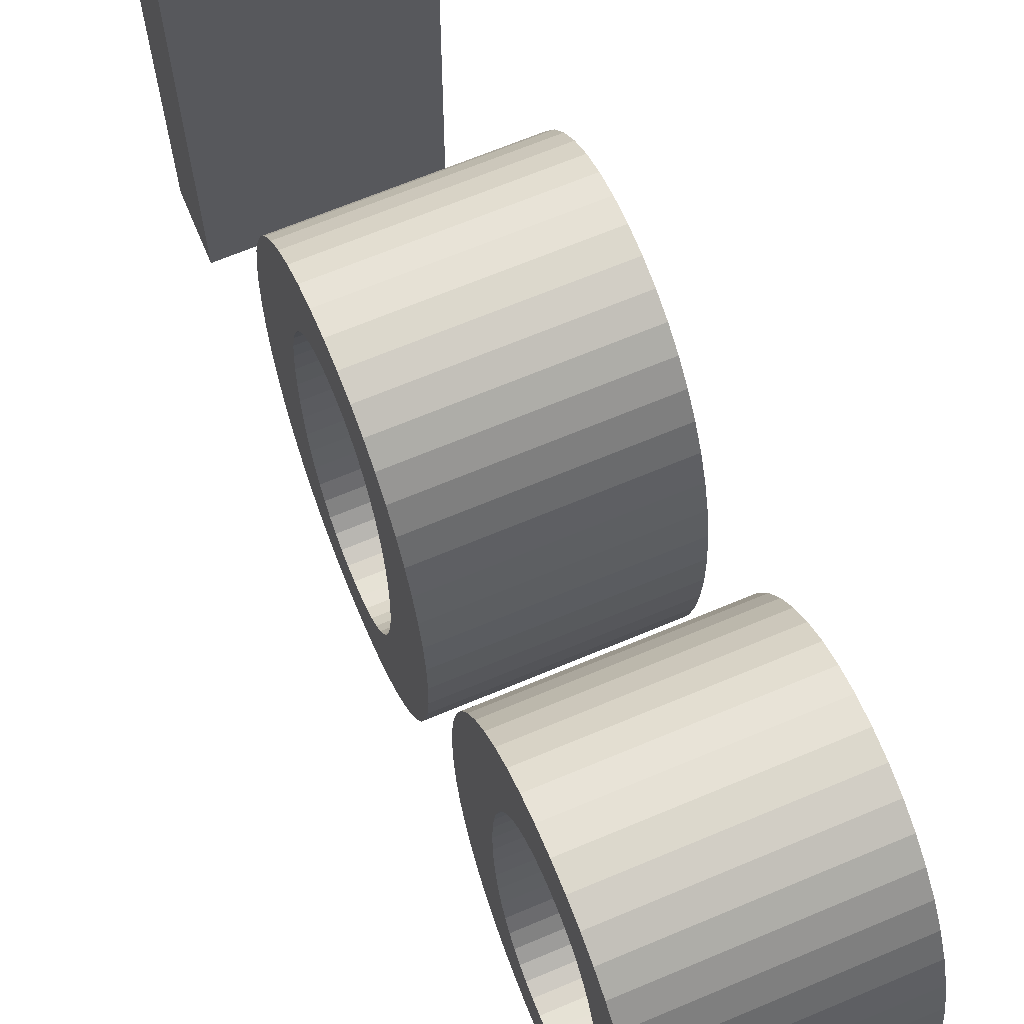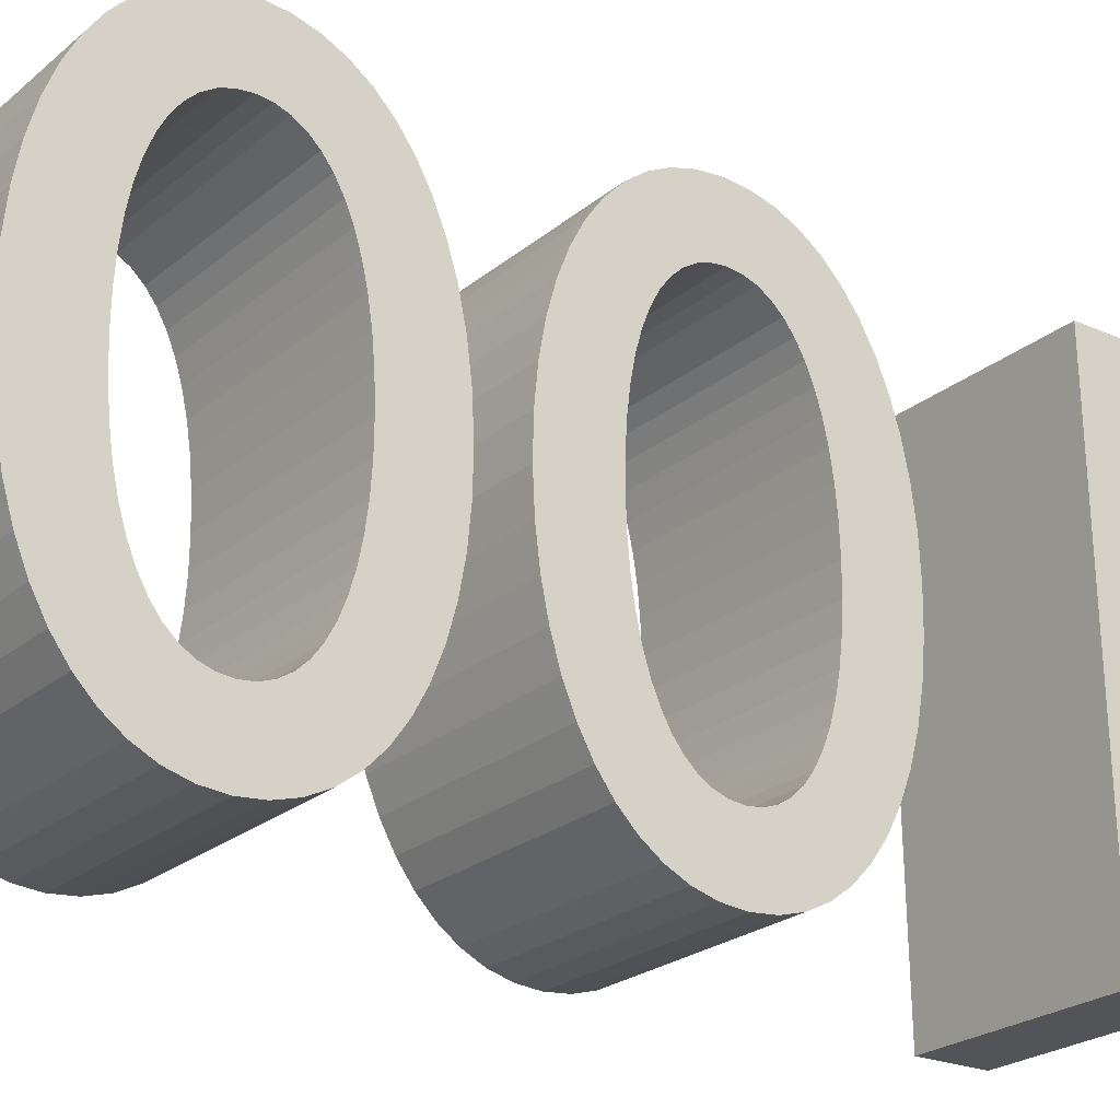
<metadata>
{"format":"obj","ext":"obj","renderer":"f3d","projection":"perspective","resolution":1024,"background":"white","views":[{"elev":67.7,"azim":-22.8,"up":"+Z"},{"elev":-24.1,"azim":53.1,"up":"+Z"}]}
</metadata>
<code>
o Text_Mesh
v 0.2056 -1.356 0.8512
v 0.2056 -1.35 0.7272
v 0.2056 -1.335 0.6111
v 0.2056 -1.313 0.5033
v 0.2056 -1.283 0.4045
v 0.2056 -1.245 0.3153
v 0.2056 -1.201 0.2362
v 0.2056 -1.15 0.1678
v 0.2056 -1.092 0.1107
v 0.2056 -1.029 0.06559
v 0.2056 -0.961 0.03292
v 0.2056 -0.8876 0.01333
v 0.2056 -0.8095 0.007389
v 0.2056 -0.7317 0.01544
v 0.2056 -0.6588 0.03702
v 0.2056 -0.5914 0.07153
v 0.2056 -0.5297 0.1184
v 0.2056 -0.474 0.177
v 0.2056 -0.4249 0.2467
v 0.2056 -0.3826 0.327
v 0.2056 -0.3474 0.4172
v 0.2056 -0.3199 0.5168
v 0.2056 -0.3002 0.6251
v 0.2056 -0.2889 0.7416
v 0.2056 -0.2861 0.8657
v 0.2056 -0.2922 0.9896
v 0.2056 -0.3067 1.106
v 0.2056 -0.3293 1.214
v 0.2056 -0.3596 1.312
v 0.2056 -0.3971 1.402
v 0.2056 -0.4416 1.481
v 0.2056 -0.4926 1.549
v 0.2056 -0.5498 1.606
v 0.2056 -0.6128 1.651
v 0.2056 -0.6812 1.684
v 0.2056 -0.7546 1.704
v 0.2056 -0.8326 1.709
v 0.2056 -0.9105 1.701
v 0.2056 -0.9833 1.68
v 0.2056 -1.051 1.645
v 0.2056 -1.113 1.599
v 0.2056 -1.168 1.54
v 0.2056 -1.217 1.47
v 0.2056 -1.26 1.39
v 0.2056 -1.295 1.3
v 0.2056 -1.322 1.2
v 0.2056 -1.342 1.092
v 0.2056 -1.353 0.9753
v 0.2056 -1.118 0.8544
v 0.2056 -1.117 0.9485
v 0.2056 -1.111 1.036
v 0.2056 -1.101 1.116
v 0.2056 -1.086 1.19
v 0.2056 -1.068 1.256
v 0.2056 -1.045 1.314
v 0.2056 -1.018 1.364
v 0.2056 -0.9876 1.406
v 0.2056 -0.9533 1.439
v 0.2056 -0.9154 1.463
v 0.2056 -0.8741 1.478
v 0.2056 -0.8296 1.483
v 0.2056 -0.7848 1.479
v 0.2056 -0.7431 1.465
v 0.2056 -0.7047 1.442
v 0.2056 -0.6695 1.41
v 0.2056 -0.6378 1.369
v 0.2056 -0.6097 1.32
v 0.2056 -0.5853 1.262
v 0.2056 -0.5648 1.197
v 0.2056 -0.5483 1.124
v 0.2056 -0.536 1.044
v 0.2056 -0.528 0.9565
v 0.2056 -0.5244 0.8625
v 0.2056 -0.5255 0.7684
v 0.2056 -0.5311 0.681
v 0.2056 -0.5412 0.6004
v 0.2056 -0.5557 0.527
v 0.2056 -0.5744 0.4612
v 0.2056 -0.5972 0.403
v 0.2056 -0.624 0.353
v 0.2056 -0.6546 0.3112
v 0.2056 -0.6889 0.2781
v 0.2056 -0.7267 0.254
v 0.2056 -0.768 0.239
v 0.2056 -0.8126 0.2335
v 0.2056 -0.8573 0.2378
v 0.2056 -0.899 0.2516
v 0.2056 -0.9375 0.2748
v 0.2056 -0.9727 0.3069
v 0.2056 -1.004 0.3478
v 0.2056 -1.032 0.3971
v 0.2056 -1.057 0.4546
v 0.2056 -1.077 0.52
v 0.2056 -1.094 0.5929
v 0.2056 -1.106 0.6732
v 0.2056 -1.114 0.7604
v 0.2056 -0.1402 0.8677
v 0.2056 -0.1342 0.7437
v 0.2056 -0.1196 0.6276
v 0.2056 -0.09707 0.5198
v 0.2056 -0.06681 0.421
v 0.2056 -0.02925 0.3317
v 0.2056 0.01523 0.2526
v 0.2056 0.06626 0.1843
v 0.2056 0.1234 0.1272
v 0.2056 0.1864 0.08207
v 0.2056 0.2548 0.0494
v 0.2056 0.3282 0.02981
v 0.2056 0.4062 0.02387
v 0.2056 0.4841 0.03192
v 0.2056 0.5569 0.0535
v 0.2056 0.6244 0.088
v 0.2056 0.6861 0.1348
v 0.2056 0.7417 0.1934
v 0.2056 0.7909 0.2632
v 0.2056 0.8332 0.3434
v 0.2056 0.8684 0.4337
v 0.2056 0.8959 0.5332
v 0.2056 0.9156 0.6416
v 0.2056 0.9269 0.7581
v 0.2056 0.9296 0.8822
v 0.2056 0.9236 1.006
v 0.2056 0.9091 1.122
v 0.2056 0.8865 1.23
v 0.2056 0.8562 1.329
v 0.2056 0.8187 1.418
v 0.2056 0.7742 1.497
v 0.2056 0.7232 1.566
v 0.2056 0.666 1.623
v 0.2056 0.603 1.668
v 0.2056 0.5346 1.7
v 0.2056 0.4612 1.72
v 0.2056 0.3832 1.726
v 0.2056 0.3053 1.718
v 0.2056 0.2325 1.696
v 0.2056 0.165 1.662
v 0.2056 0.1033 1.615
v 0.2056 0.04766 1.556
v 0.2056 -0.001495 1.487
v 0.2056 -0.04382 1.406
v 0.2056 -0.07895 1.316
v 0.2056 -0.1065 1.217
v 0.2056 -0.1262 1.108
v 0.2056 -0.1375 0.9917
v 0.2056 0.09805 0.8709
v 0.2056 0.09909 0.965
v 0.2056 0.1047 1.052
v 0.2056 0.1149 1.133
v 0.2056 0.1294 1.206
v 0.2056 0.1481 1.272
v 0.2056 0.1709 1.33
v 0.2056 0.1976 1.38
v 0.2056 0.2282 1.422
v 0.2056 0.2625 1.455
v 0.2056 0.3004 1.479
v 0.2056 0.3416 1.494
v 0.2056 0.3862 1.5
v 0.2056 0.431 1.496
v 0.2056 0.4726 1.482
v 0.2056 0.5111 1.459
v 0.2056 0.5463 1.426
v 0.2056 0.578 1.386
v 0.2056 0.6061 1.336
v 0.2056 0.6305 1.279
v 0.2056 0.651 1.213
v 0.2056 0.6674 1.14
v 0.2056 0.6798 1.06
v 0.2056 0.6878 0.9729
v 0.2056 0.6914 0.8789
v 0.2056 0.6903 0.7849
v 0.2056 0.6847 0.6974
v 0.2056 0.6745 0.6169
v 0.2056 0.6601 0.5435
v 0.2056 0.6413 0.4776
v 0.2056 0.6185 0.4195
v 0.2056 0.5918 0.3694
v 0.2056 0.5612 0.3277
v 0.2056 0.5269 0.2946
v 0.2056 0.4891 0.2704
v 0.2056 0.4478 0.2555
v 0.2056 0.4032 0.25
v 0.2056 0.3584 0.2543
v 0.2056 0.3168 0.2681
v 0.2056 0.2783 0.2913
v 0.2056 0.2431 0.3234
v 0.2056 0.2114 0.3643
v 0.2056 0.1833 0.4136
v 0.2056 0.1589 0.4711
v 0.2056 0.1384 0.5365
v 0.2056 0.122 0.6094
v 0.2056 0.1097 0.6896
v 0.2056 0.1016 0.7769
v 0.2056 1.5 0.06058
v 0.2056 1.738 0.06381
v 0.2056 1.716 1.722
v 0.2056 1.478 1.719
v -0.4927 -1.356 0.8512
v -0.4927 -1.35 0.7272
v -0.4927 -1.335 0.6111
v -0.4927 -1.313 0.5033
v -0.4927 -1.283 0.4045
v -0.4927 -1.245 0.3153
v -0.4927 -1.201 0.2362
v -0.4927 -1.15 0.1678
v -0.4927 -1.092 0.1107
v -0.4927 -1.029 0.06559
v -0.4927 -0.961 0.03292
v -0.4927 -0.8876 0.01333
v -0.4927 -0.8095 0.007389
v -0.4927 -0.7317 0.01544
v -0.4927 -0.6588 0.03702
v -0.4927 -0.5914 0.07153
v -0.4927 -0.5297 0.1184
v -0.4927 -0.474 0.177
v -0.4927 -0.4249 0.2467
v -0.4927 -0.3826 0.327
v -0.4927 -0.3474 0.4172
v -0.4927 -0.3199 0.5168
v -0.4927 -0.3002 0.6251
v -0.4927 -0.2889 0.7416
v -0.4927 -0.2861 0.8657
v -0.4927 -0.2922 0.9896
v -0.4927 -0.3067 1.106
v -0.4927 -0.3293 1.214
v -0.4927 -0.3596 1.312
v -0.4927 -0.3971 1.402
v -0.4927 -0.4416 1.481
v -0.4927 -0.4926 1.549
v -0.4927 -0.5498 1.606
v -0.4927 -0.6128 1.651
v -0.4927 -0.6812 1.684
v -0.4927 -0.7546 1.704
v -0.4927 -0.8326 1.709
v -0.4927 -0.9105 1.701
v -0.4927 -0.9833 1.68
v -0.4927 -1.051 1.645
v -0.4927 -1.113 1.599
v -0.4927 -1.168 1.54
v -0.4927 -1.217 1.47
v -0.4927 -1.26 1.39
v -0.4927 -1.295 1.3
v -0.4927 -1.322 1.2
v -0.4927 -1.342 1.092
v -0.4927 -1.353 0.9753
v -0.4927 -1.118 0.8544
v -0.4927 -1.117 0.9485
v -0.4927 -1.111 1.036
v -0.4927 -1.101 1.116
v -0.4927 -1.086 1.19
v -0.4927 -1.068 1.256
v -0.4927 -1.045 1.314
v -0.4927 -1.018 1.364
v -0.4927 -0.9876 1.406
v -0.4927 -0.9533 1.439
v -0.4927 -0.9154 1.463
v -0.4927 -0.8741 1.478
v -0.4927 -0.8296 1.483
v -0.4927 -0.7848 1.479
v -0.4927 -0.7431 1.465
v -0.4927 -0.7047 1.442
v -0.4927 -0.6695 1.41
v -0.4927 -0.6378 1.369
v -0.4927 -0.6097 1.32
v -0.4927 -0.5853 1.262
v -0.4927 -0.5648 1.197
v -0.4927 -0.5483 1.124
v -0.4927 -0.536 1.044
v -0.4927 -0.528 0.9565
v -0.4927 -0.5244 0.8625
v -0.4927 -0.5255 0.7684
v -0.4927 -0.5311 0.681
v -0.4927 -0.5412 0.6004
v -0.4927 -0.5557 0.527
v -0.4927 -0.5744 0.4612
v -0.4927 -0.5972 0.403
v -0.4927 -0.624 0.353
v -0.4927 -0.6546 0.3112
v -0.4927 -0.6889 0.2781
v -0.4927 -0.7267 0.254
v -0.4927 -0.768 0.239
v -0.4927 -0.8126 0.2335
v -0.4927 -0.8573 0.2378
v -0.4927 -0.899 0.2516
v -0.4927 -0.9375 0.2748
v -0.4927 -0.9727 0.3069
v -0.4927 -1.004 0.3478
v -0.4927 -1.032 0.3971
v -0.4927 -1.057 0.4546
v -0.4927 -1.077 0.52
v -0.4927 -1.094 0.5929
v -0.4927 -1.106 0.6732
v -0.4927 -1.114 0.7604
v -0.4927 -0.1402 0.8677
v -0.4927 -0.1342 0.7437
v -0.4927 -0.1196 0.6276
v -0.4927 -0.09707 0.5198
v -0.4927 -0.06681 0.421
v -0.4927 -0.02925 0.3317
v -0.4927 0.01523 0.2526
v -0.4927 0.06626 0.1843
v -0.4927 0.1234 0.1272
v -0.4927 0.1864 0.08207
v -0.4927 0.2548 0.0494
v -0.4927 0.3282 0.02981
v -0.4927 0.4062 0.02387
v -0.4927 0.4841 0.03192
v -0.4927 0.5569 0.0535
v -0.4927 0.6244 0.088
v -0.4927 0.6861 0.1348
v -0.4927 0.7417 0.1934
v -0.4927 0.7909 0.2632
v -0.4927 0.8332 0.3434
v -0.4927 0.8684 0.4337
v -0.4927 0.8959 0.5332
v -0.4927 0.9156 0.6416
v -0.4927 0.9269 0.7581
v -0.4927 0.9296 0.8822
v -0.4927 0.9236 1.006
v -0.4927 0.9091 1.122
v -0.4927 0.8865 1.23
v -0.4927 0.8562 1.329
v -0.4927 0.8187 1.418
v -0.4927 0.7742 1.497
v -0.4927 0.7232 1.566
v -0.4927 0.666 1.623
v -0.4927 0.603 1.668
v -0.4927 0.5346 1.7
v -0.4927 0.4612 1.72
v -0.4927 0.3832 1.726
v -0.4927 0.3053 1.718
v -0.4927 0.2325 1.696
v -0.4927 0.165 1.662
v -0.4927 0.1033 1.615
v -0.4927 0.04766 1.556
v -0.4927 -0.001495 1.487
v -0.4927 -0.04382 1.406
v -0.4927 -0.07895 1.316
v -0.4927 -0.1065 1.217
v -0.4927 -0.1262 1.108
v -0.4927 -0.1375 0.9917
v -0.4927 0.09805 0.8709
v -0.4927 0.09909 0.965
v -0.4927 0.1047 1.052
v -0.4927 0.1149 1.133
v -0.4927 0.1294 1.206
v -0.4927 0.1481 1.272
v -0.4927 0.1709 1.33
v -0.4927 0.1976 1.38
v -0.4927 0.2282 1.422
v -0.4927 0.2625 1.455
v -0.4927 0.3004 1.479
v -0.4927 0.3416 1.494
v -0.4927 0.3862 1.5
v -0.4927 0.431 1.496
v -0.4927 0.4726 1.482
v -0.4927 0.5111 1.459
v -0.4927 0.5463 1.426
v -0.4927 0.578 1.386
v -0.4927 0.6061 1.336
v -0.4927 0.6305 1.279
v -0.4927 0.651 1.213
v -0.4927 0.6674 1.14
v -0.4927 0.6798 1.06
v -0.4927 0.6878 0.9729
v -0.4927 0.6914 0.8789
v -0.4927 0.6903 0.7849
v -0.4927 0.6847 0.6974
v -0.4927 0.6745 0.6169
v -0.4927 0.6601 0.5435
v -0.4927 0.6413 0.4776
v -0.4927 0.6185 0.4195
v -0.4927 0.5918 0.3694
v -0.4927 0.5612 0.3277
v -0.4927 0.5269 0.2946
v -0.4927 0.4891 0.2704
v -0.4927 0.4478 0.2555
v -0.4927 0.4032 0.25
v -0.4927 0.3584 0.2543
v -0.4927 0.3168 0.2681
v -0.4927 0.2783 0.2913
v -0.4927 0.2431 0.3234
v -0.4927 0.2114 0.3643
v -0.4927 0.1833 0.4136
v -0.4927 0.1589 0.4711
v -0.4927 0.1384 0.5365
v -0.4927 0.122 0.6094
v -0.4927 0.1097 0.6896
v -0.4927 0.1016 0.7769
v -0.4927 1.5 0.06058
v -0.4927 1.738 0.06381
v -0.4927 1.716 1.722
v -0.4927 1.478 1.719
f 14 12 13
f 14 11 12
f 15 11 14
f 15 10 11
f 16 10 15
f 16 9 10
f 17 9 16
f 18 9 17
f 18 8 9
f 19 8 18
f 19 85 8
f 85 7 8
f 19 84 85
f 86 7 85
f 19 83 84
f 87 7 86
f 20 83 19
f 87 6 7
f 20 82 83
f 88 6 87
f 20 81 82
f 89 6 88
f 20 80 81
f 90 6 89
f 21 80 20
f 90 5 6
f 21 79 80
f 91 5 90
f 21 78 79
f 92 5 91
f 22 78 21
f 92 4 5
f 22 77 78
f 93 4 92
f 23 77 22
f 93 3 4
f 23 76 77
f 94 3 93
f 23 75 76
f 95 3 94
f 24 75 23
f 95 2 3
f 24 74 75
f 96 2 95
f 25 74 24
f 96 1 2
f 25 73 74
f 49 1 96
f 26 73 25
f 26 72 73
f 50 1 49
f 50 48 1
f 26 71 72
f 51 48 50
f 27 71 26
f 51 47 48
f 27 70 71
f 52 47 51
f 28 70 27
f 52 46 47
f 53 46 52
f 28 69 70
f 54 46 53
f 28 68 69
f 29 68 28
f 54 45 46
f 55 45 54
f 29 67 68
f 30 67 29
f 55 44 45
f 56 44 55
f 30 66 67
f 57 44 56
f 30 65 66
f 31 65 30
f 57 43 44
f 58 43 57
f 31 64 65
f 59 43 58
f 31 63 64
f 60 43 59
f 31 62 63
f 32 62 31
f 60 42 43
f 61 42 60
f 32 61 62
f 32 42 61
f 33 42 32
f 33 41 42
f 34 41 33
f 34 40 41
f 35 40 34
f 35 39 40
f 36 39 35
f 36 38 39
f 37 38 36
f 110 108 109
f 110 107 108
f 111 107 110
f 111 106 107
f 112 106 111
f 112 105 106
f 113 105 112
f 114 105 113
f 114 104 105
f 115 104 114
f 115 181 104
f 181 103 104
f 115 180 181
f 182 103 181
f 115 179 180
f 183 103 182
f 116 179 115
f 183 102 103
f 116 178 179
f 184 102 183
f 116 177 178
f 185 102 184
f 116 176 177
f 186 102 185
f 117 176 116
f 186 101 102
f 117 175 176
f 187 101 186
f 117 174 175
f 188 101 187
f 118 174 117
f 188 100 101
f 118 173 174
f 189 100 188
f 119 173 118
f 189 99 100
f 119 172 173
f 190 99 189
f 119 171 172
f 191 99 190
f 120 171 119
f 191 98 99
f 120 170 171
f 192 98 191
f 121 170 120
f 192 97 98
f 121 169 170
f 145 97 192
f 122 169 121
f 122 168 169
f 146 97 145
f 146 144 97
f 122 167 168
f 147 144 146
f 123 167 122
f 147 143 144
f 123 166 167
f 148 143 147
f 124 166 123
f 148 142 143
f 149 142 148
f 124 165 166
f 150 142 149
f 124 164 165
f 125 164 124
f 150 141 142
f 151 141 150
f 125 163 164
f 126 163 125
f 151 140 141
f 152 140 151
f 126 162 163
f 153 140 152
f 126 161 162
f 127 161 126
f 153 139 140
f 154 139 153
f 127 160 161
f 155 139 154
f 127 159 160
f 156 139 155
f 127 158 159
f 128 158 127
f 156 138 139
f 157 138 156
f 128 157 158
f 128 138 157
f 129 138 128
f 129 137 138
f 130 137 129
f 130 136 137
f 131 136 130
f 131 135 136
f 132 135 131
f 132 134 135
f 133 134 132
f 195 193 194
f 195 196 193
f 210 209 208
f 210 208 207
f 211 210 207
f 211 207 206
f 212 211 206
f 212 206 205
f 213 212 205
f 214 213 205
f 214 205 204
f 215 214 204
f 215 204 281
f 281 204 203
f 215 281 280
f 282 281 203
f 215 280 279
f 283 282 203
f 216 215 279
f 283 203 202
f 216 279 278
f 284 283 202
f 216 278 277
f 285 284 202
f 216 277 276
f 286 285 202
f 217 216 276
f 286 202 201
f 217 276 275
f 287 286 201
f 217 275 274
f 288 287 201
f 218 217 274
f 288 201 200
f 218 274 273
f 289 288 200
f 219 218 273
f 289 200 199
f 219 273 272
f 290 289 199
f 219 272 271
f 291 290 199
f 220 219 271
f 291 199 198
f 220 271 270
f 292 291 198
f 221 220 270
f 292 198 197
f 221 270 269
f 245 292 197
f 222 221 269
f 222 269 268
f 246 245 197
f 246 197 244
f 222 268 267
f 247 246 244
f 223 222 267
f 247 244 243
f 223 267 266
f 248 247 243
f 224 223 266
f 248 243 242
f 249 248 242
f 224 266 265
f 250 249 242
f 224 265 264
f 225 224 264
f 250 242 241
f 251 250 241
f 225 264 263
f 226 225 263
f 251 241 240
f 252 251 240
f 226 263 262
f 253 252 240
f 226 262 261
f 227 226 261
f 253 240 239
f 254 253 239
f 227 261 260
f 255 254 239
f 227 260 259
f 256 255 239
f 227 259 258
f 228 227 258
f 256 239 238
f 257 256 238
f 228 258 257
f 228 257 238
f 229 228 238
f 229 238 237
f 230 229 237
f 230 237 236
f 231 230 236
f 231 236 235
f 232 231 235
f 232 235 234
f 233 232 234
f 306 305 304
f 306 304 303
f 307 306 303
f 307 303 302
f 308 307 302
f 308 302 301
f 309 308 301
f 310 309 301
f 310 301 300
f 311 310 300
f 311 300 377
f 377 300 299
f 311 377 376
f 378 377 299
f 311 376 375
f 379 378 299
f 312 311 375
f 379 299 298
f 312 375 374
f 380 379 298
f 312 374 373
f 381 380 298
f 312 373 372
f 382 381 298
f 313 312 372
f 382 298 297
f 313 372 371
f 383 382 297
f 313 371 370
f 384 383 297
f 314 313 370
f 384 297 296
f 314 370 369
f 385 384 296
f 315 314 369
f 385 296 295
f 315 369 368
f 386 385 295
f 315 368 367
f 387 386 295
f 316 315 367
f 387 295 294
f 316 367 366
f 388 387 294
f 317 316 366
f 388 294 293
f 317 366 365
f 341 388 293
f 318 317 365
f 318 365 364
f 342 341 293
f 342 293 340
f 318 364 363
f 343 342 340
f 319 318 363
f 343 340 339
f 319 363 362
f 344 343 339
f 320 319 362
f 344 339 338
f 345 344 338
f 320 362 361
f 346 345 338
f 320 361 360
f 321 320 360
f 346 338 337
f 347 346 337
f 321 360 359
f 322 321 359
f 347 337 336
f 348 347 336
f 322 359 358
f 349 348 336
f 322 358 357
f 323 322 357
f 349 336 335
f 350 349 335
f 323 357 356
f 351 350 335
f 323 356 355
f 352 351 335
f 323 355 354
f 324 323 354
f 352 335 334
f 353 352 334
f 324 354 353
f 324 353 334
f 325 324 334
f 325 334 333
f 326 325 333
f 326 333 332
f 327 326 332
f 327 332 331
f 328 327 331
f 328 331 330
f 329 328 330
f 391 390 389
f 391 389 392
f 188 384 385 189
f 143 339 340 144
f 60 256 257 61
f 153 349 350 154
f 62 258 259 63
f 32 228 229 33
f 77 273 274 78
f 117 313 314 118
f 71 267 268 72
f 128 324 325 129
f 14 210 211 15
f 154 350 351 155
f 46 242 243 47
f 169 365 366 170
f 131 327 328 132
f 87 283 284 88
f 47 243 244 48
f 41 237 238 42
f 176 372 373 177
f 147 343 344 148
f 63 259 260 64
f 187 383 384 188
f 84 280 281 85
f 67 263 264 68
f 12 208 209 13
f 165 361 362 166
f 116 312 313 117
f 171 367 368 172
f 40 236 237 41
f 148 344 345 149
f 81 277 278 82
f 83 279 280 84
f 118 314 315 119
f 180 376 377 181
f 175 371 372 176
f 21 217 218 22
f 129 325 326 130
f 6 202 203 7
f 22 218 219 23
f 57 253 254 58
f 15 211 212 16
f 68 264 265 69
f 45 241 242 46
f 36 232 233 37
f 168 364 365 169
f 177 373 374 178
f 39 235 236 40
f 151 347 348 152
f 82 278 279 83
f 119 315 316 120
f 69 265 266 70
f 184 380 381 185
f 152 348 349 153
f 66 262 263 67
f 132 328 329 133
f 98 294 295 99
f 196 392 389 193
f 141 337 338 142
f 38 234 235 39
f 179 375 376 180
f 9 205 206 10
f 113 309 310 114
f 178 374 375 179
f 174 370 371 175
f 142 338 339 143
f 61 257 258 62
f 189 385 386 190
f 89 285 286 90
f 110 306 307 111
f 139 335 336 140
f 64 260 261 65
f 137 333 334 138
f 99 295 296 100
f 140 336 337 141
f 35 231 232 36
f 94 290 291 95
f 91 287 288 92
f 93 289 290 94
f 183 379 380 184
f 195 391 392 196
f 190 386 387 191
f 48 244 197 1
f 138 334 335 139
f 13 209 210 14
f 144 340 293 97
f 112 308 309 113
f 106 302 303 107
f 7 203 204 8
f 170 366 367 171
f 16 212 213 17
f 37 233 234 38
f 17 213 214 18
f 90 286 287 91
f 167 363 364 168
f 80 276 277 81
f 133 329 330 134
f 186 382 383 187
f 121 317 318 122
f 149 345 346 150
f 185 381 382 186
f 2 198 199 3
f 105 301 302 106
f 18 214 215 19
f 23 219 220 24
f 134 330 331 135
f 56 252 253 57
f 3 199 200 4
f 166 362 363 167
f 102 298 299 103
f 34 230 231 35
f 181 377 378 182
f 193 389 390 194
f 65 261 262 66
f 109 305 306 110
f 24 220 221 25
f 125 321 322 126
f 150 346 347 151
f 19 215 216 20
f 135 331 332 136
f 5 201 202 6
f 120 316 317 121
f 8 204 205 9
f 54 250 251 55
f 88 284 285 89
f 55 251 252 56
f 95 291 292 96
f 26 222 223 27
f 124 320 321 125
f 191 387 388 192
f 20 216 217 21
f 104 300 301 105
f 136 332 333 137
f 51 247 248 52
f 114 310 311 115
f 78 274 275 79
f 115 311 312 116
f 101 297 298 102
f 4 200 201 5
f 33 229 230 34
f 30 226 227 31
f 75 271 272 76
f 92 288 289 93
f 111 307 308 112
f 108 304 305 109
f 27 223 224 28
f 44 240 241 45
f 127 323 324 128
f 126 322 323 127
f 160 356 357 161
f 74 270 271 75
f 53 249 250 54
f 194 390 391 195
f 107 303 304 108
f 28 224 225 29
f 123 319 320 124
f 50 246 247 51
f 122 318 319 123
f 1 197 198 2
f 161 357 358 162
f 164 360 361 165
f 100 296 297 101
f 182 378 379 183
f 52 248 249 53
f 59 255 256 60
f 25 221 222 26
f 70 266 267 71
f 43 239 240 44
f 145 341 342 146
f 86 282 283 87
f 103 299 300 104
f 192 388 341 145
f 159 355 356 160
f 79 275 276 80
f 130 326 327 131
f 162 358 359 163
f 85 281 282 86
f 146 342 343 147
f 31 227 228 32
f 72 268 269 73
f 73 269 270 74
f 157 353 354 158
f 155 351 352 156
f 42 238 239 43
f 156 352 353 157
f 97 293 294 98
f 163 359 360 164
f 29 225 226 30
f 10 206 207 11
f 58 254 255 59
f 49 245 246 50
f 96 292 245 49
f 173 369 370 174
f 158 354 355 159
f 76 272 273 77
f 11 207 208 12
f 172 368 369 173

</code>
